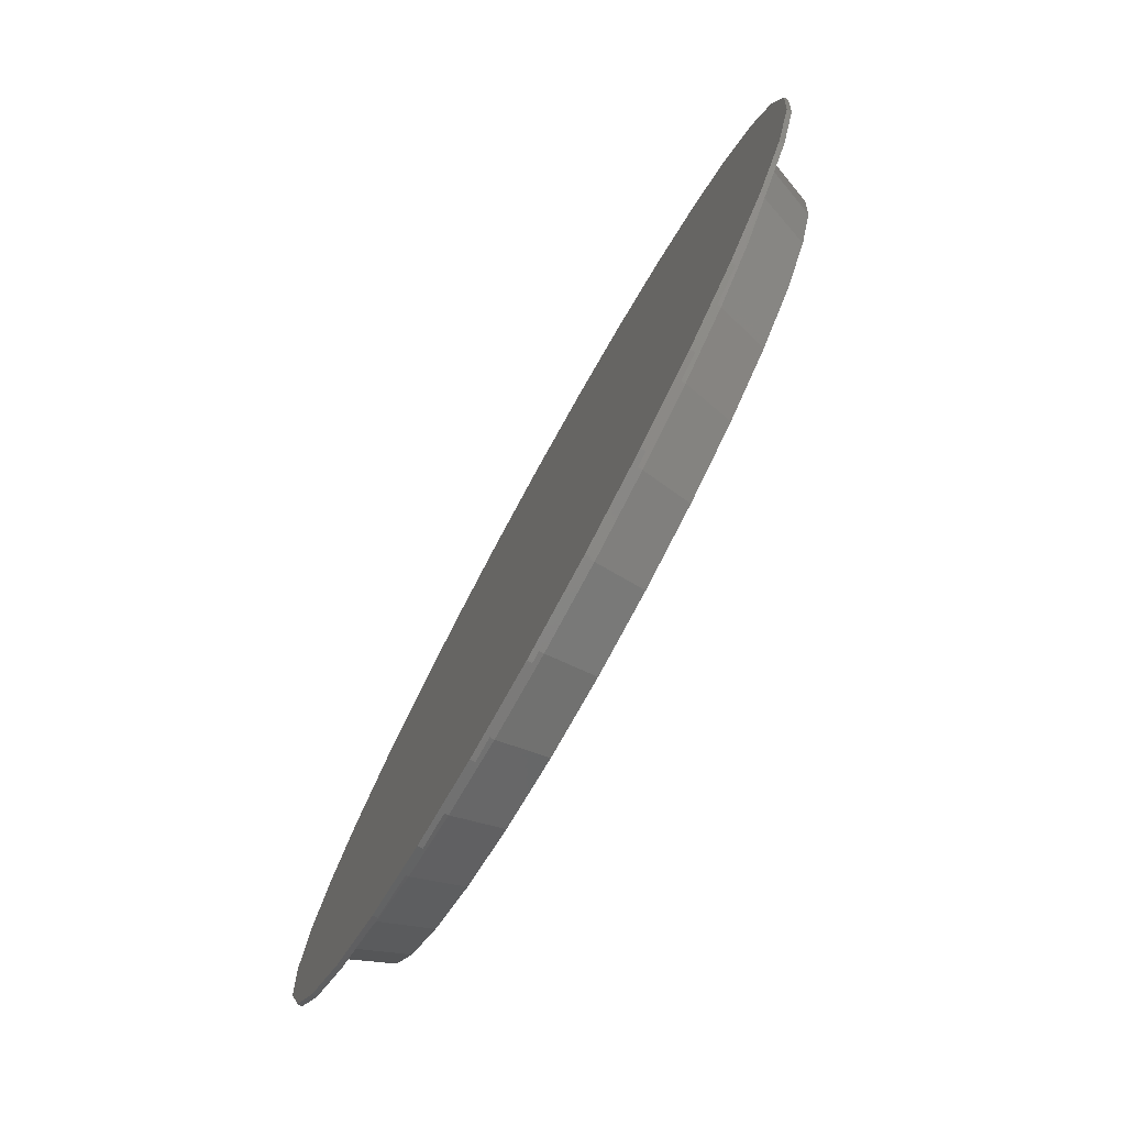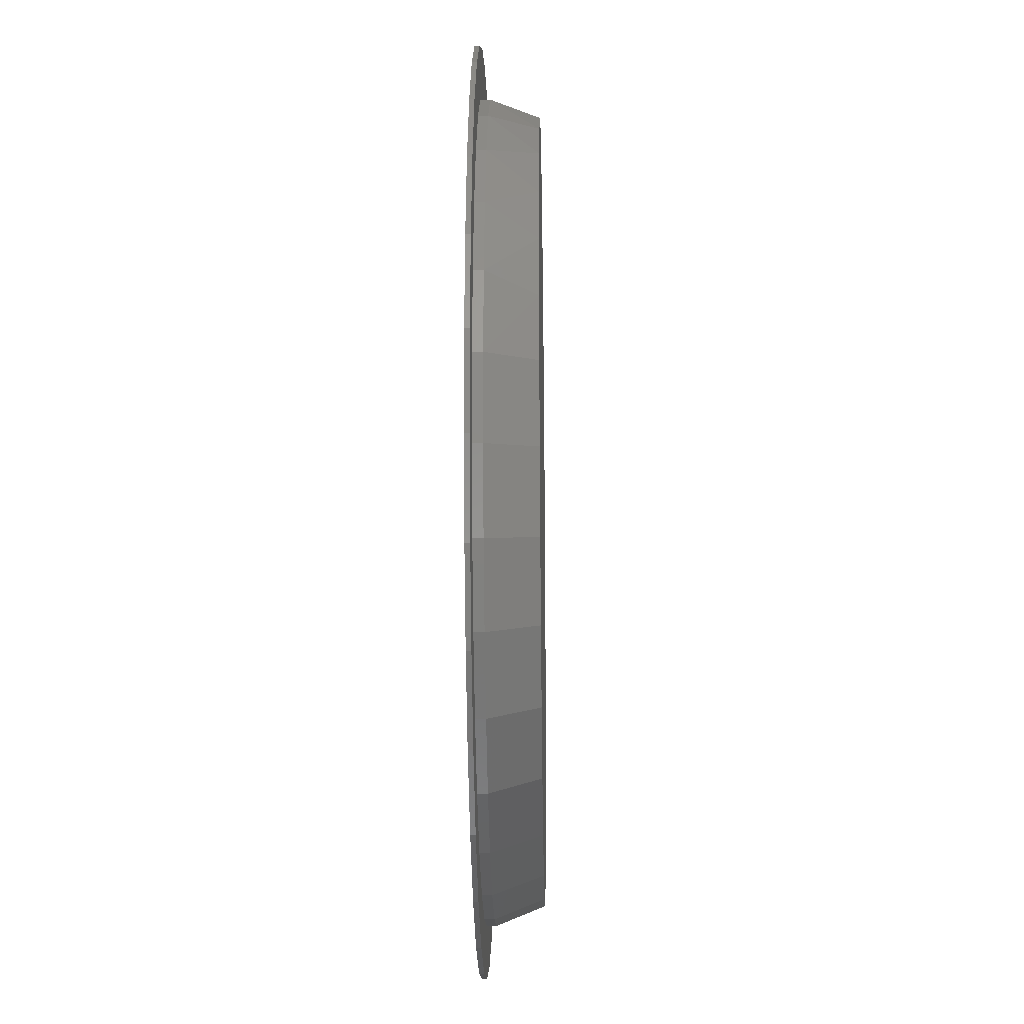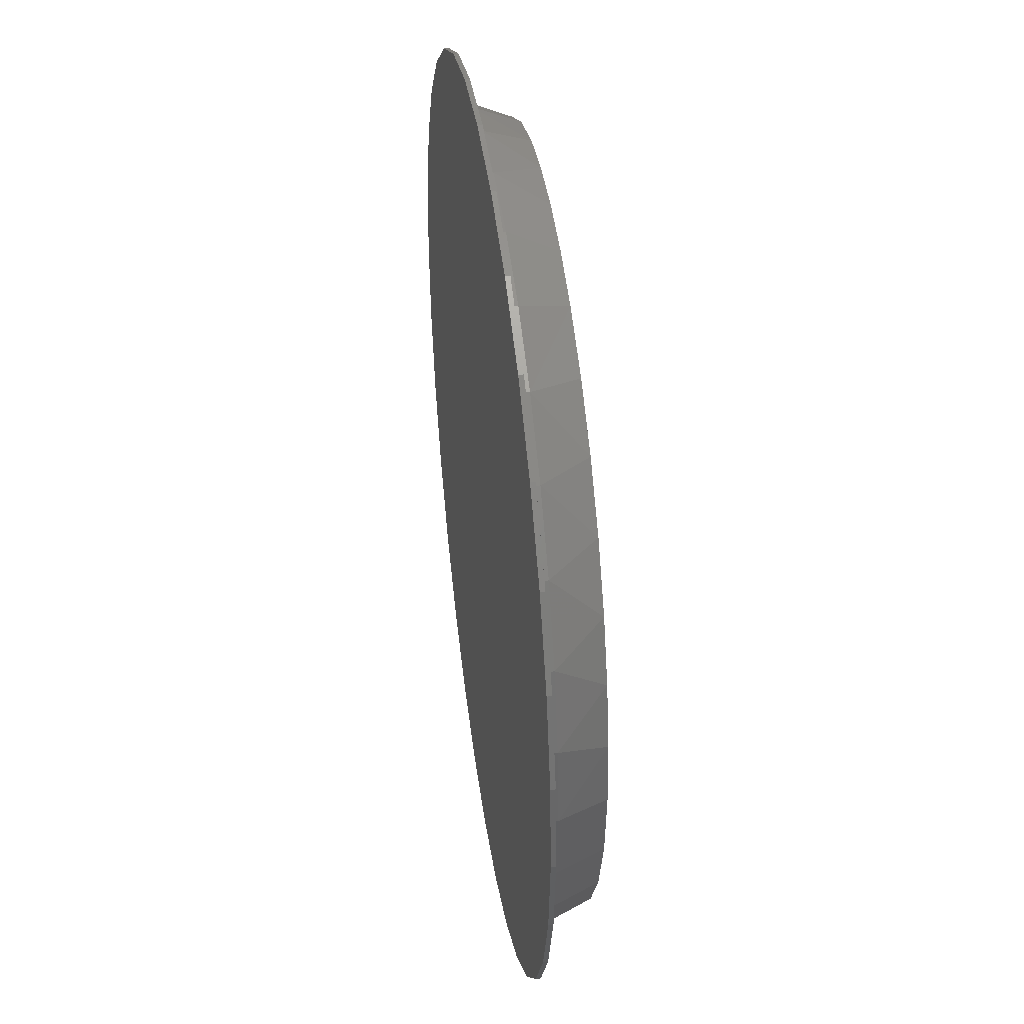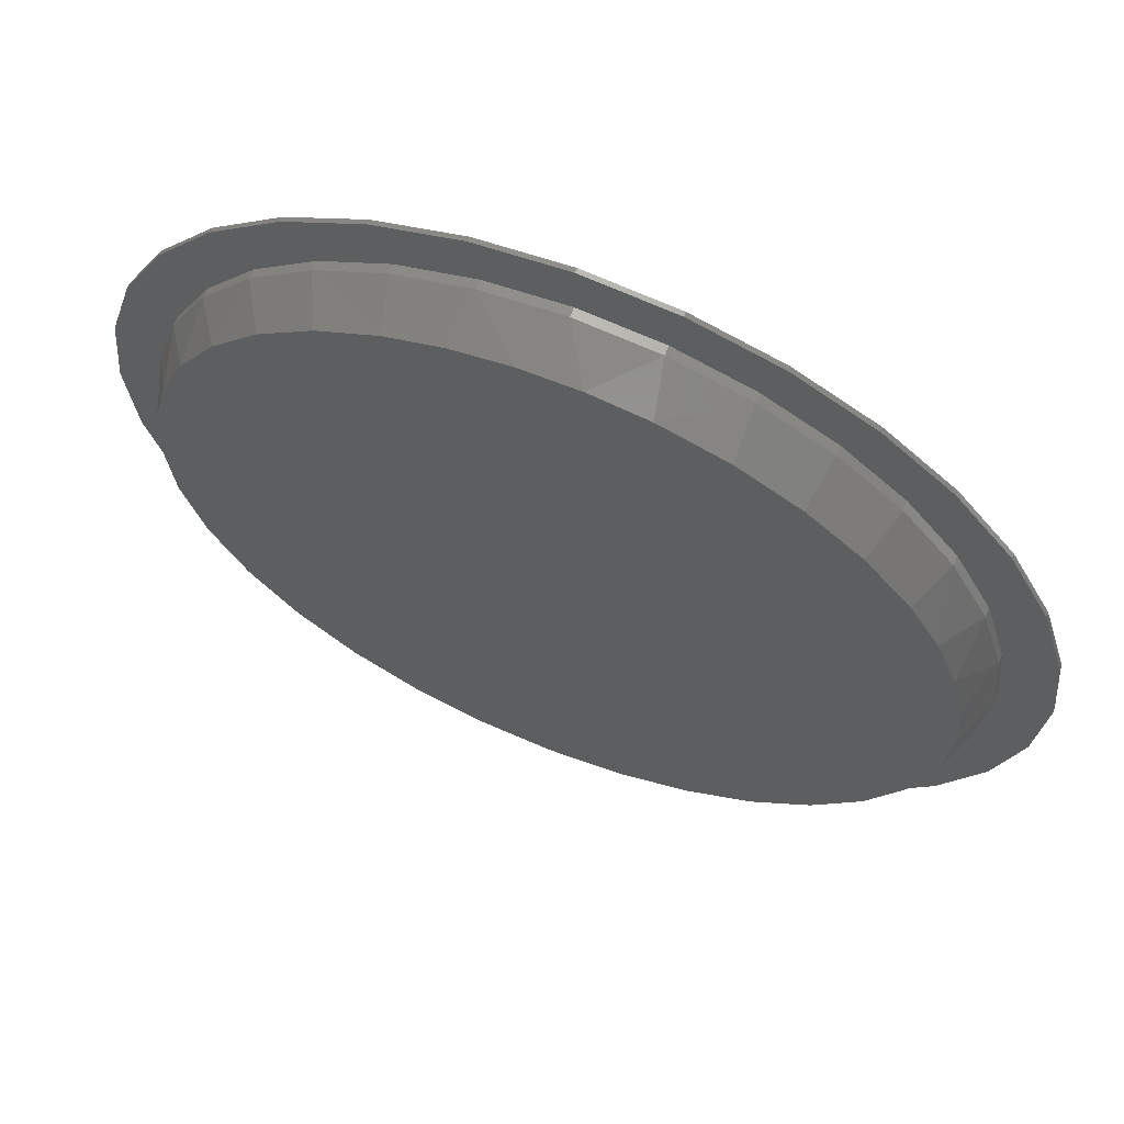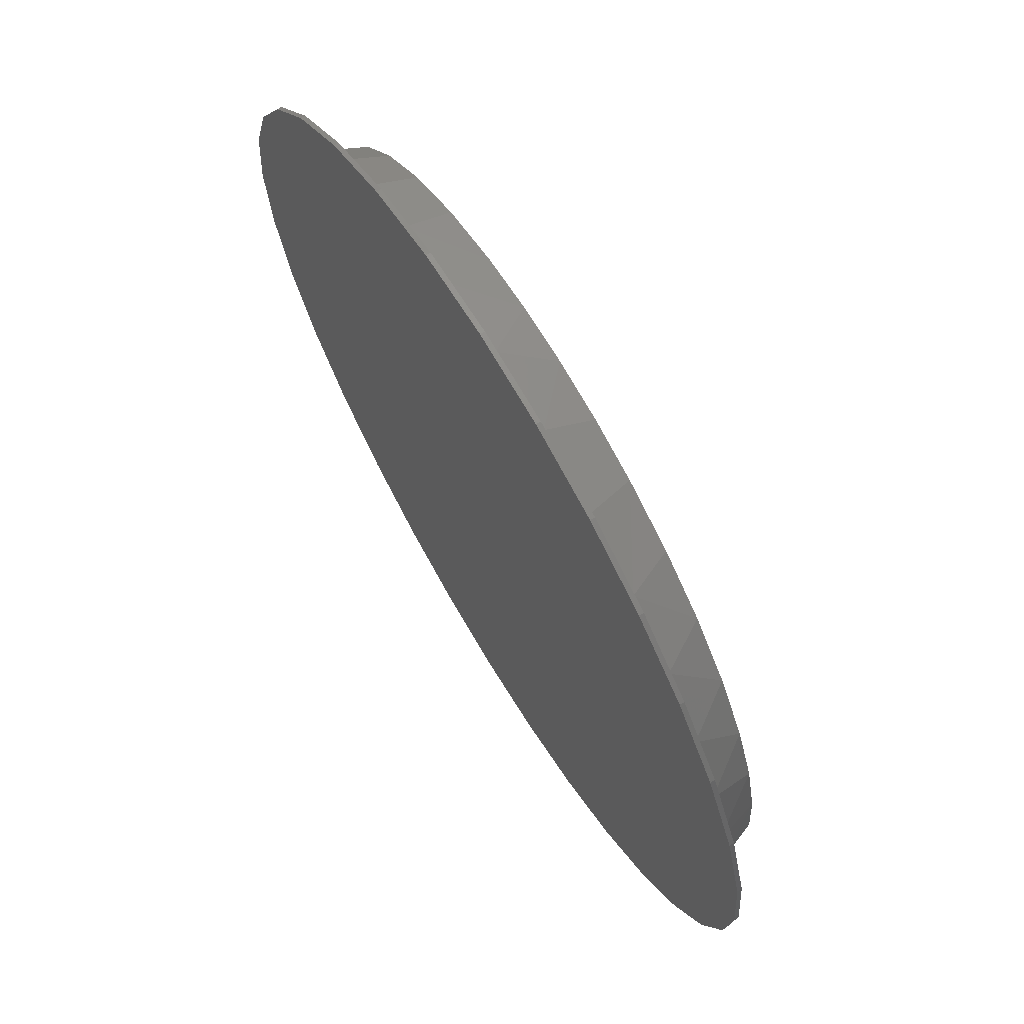
<metadata>
{"format":"stl","ext":"stl","renderer":"f3d","projection":"perspective","resolution":1024,"background":"white","views":[{"elev":-79.1,"azim":-118.8,"up":"+Y"},{"elev":-19.4,"azim":-88.9,"up":"+Y"},{"elev":41.9,"azim":-98.0,"up":"+Y"},{"elev":64.3,"azim":22.1,"up":"+Y"},{"elev":69.4,"azim":-120.9,"up":"+Y"}]}
</metadata>
<code>
# stl→obj: 163 verts, 322 faces
v 0.05897 0.6402 0.1016
v -0.03868 0.6406 0.1016
v -0.1353 0.6262 0.1016
v 0.1554 0.625 0.1016
v 0.2664 0.5878 0.1016
v -0.2285 0.5973 0.1016
v 0.3688 0.531 0.1016
v -0.33 0.5465 0.1016
v 0.4592 0.4566 0.1016
v -0.4209 0.4785 0.1016
v 0.5346 0.367 0.1016
v -0.4985 0.3956 0.1016
v 0.5841 0.2829 0.1016
v -0.5602 0.3004 0.1016
v 0.6203 0.1923 0.1016
v -0.6013 0.2047 0.1016
v 0.6423 0.09728 0.1016
v -0.6264 0.1037 0.1016
v 0.6498 -2.687e-16 0.1016
v -0.6348 1.597e-07 0.1016
v 0.6374 -0.1253 0.1016
v -0.6224 -0.1253 0.1016
v 0.6009 -0.2458 0.1016
v -0.5859 -0.2458 0.1016
v 0.5415 -0.3568 0.1016
v -0.5265 -0.3568 0.1016
v 0.4616 -0.4542 0.1016
v -0.4467 -0.4542 0.1016
v 0.3643 -0.534 0.1016
v -0.3493 -0.534 0.1016
v 0.2533 -0.5934 0.1016
v -0.2383 -0.5934 0.1016
v 0.1328 -0.6299 0.1016
v -0.1178 -0.6299 0.1016
v 0.007484 -0.6423 0.1016
v 0.681 0 0.007812
v 0.681 -1.65e-16 0.02344
v 0.6681 -0.1314 0.007812
v 0.6681 -0.1314 0.02344
v 0.6297 -0.2577 0.007812
v 0.6297 -0.2577 0.02344
v 0.5675 -0.3742 0.007812
v 0.5675 -0.3742 0.02344
v 0.4837 -0.4763 0.007812
v 0.4837 -0.4763 0.02344
v 0.3817 -0.56 0.007812
v 0.3817 -0.56 0.02344
v 0.2652 -0.6223 0.007812
v 0.2652 -0.6223 0.02344
v 0.1389 -0.6606 0.007812
v 0.1389 -0.6606 0.02344
v 0.007484 -0.6735 0.007812
v 0.007484 -0.6735 0.02344
v -0.1239 -0.6606 0.007812
v -0.1239 -0.6606 0.02344
v -0.2503 -0.6223 0.007812
v -0.2503 -0.6223 0.02344
v -0.3667 -0.56 0.007812
v -0.3667 -0.56 0.02344
v -0.4688 -0.4763 0.007812
v -0.4688 -0.4763 0.02344
v -0.5525 -0.3742 0.007812
v -0.5525 -0.3742 0.02344
v -0.6148 -0.2577 0.007812
v -0.6148 -0.2577 0.02344
v -0.6531 -0.1314 0.007812
v -0.6531 -0.1314 0.02344
v -0.666 8.248e-17 0.007812
v -0.666 8.248e-17 0.02344
v -0.6531 0.1314 0.007812
v -0.6531 0.1314 0.02344
v -0.6148 0.2577 0.007812
v -0.6148 0.2577 0.02344
v -0.5525 0.3742 0.007812
v -0.5525 0.3742 0.02344
v -0.4688 0.4763 0.007812
v -0.4688 0.4763 0.02344
v -0.3667 0.56 0.007812
v -0.3667 0.56 0.02344
v -0.2503 0.6223 0.007812
v -0.2503 0.6223 0.02344
v -0.1239 0.6606 0.007812
v -0.1239 0.6606 0.02344
v 0.007484 0.6735 0.007812
v 0.007484 0.6735 0.02344
v 0.1389 0.6606 0.007812
v 0.1389 0.6606 0.02344
v 0.2652 0.6223 0.007812
v 0.2652 0.6223 0.02344
v 0.3817 0.56 0.007812
v 0.3817 0.56 0.02344
v 0.4837 0.4763 0.007812
v 0.4837 0.4763 0.02344
v 0.5675 0.3742 0.007812
v 0.5675 0.3742 0.02344
v 0.6297 0.2577 0.007812
v 0.6297 0.2577 0.02344
v 0.6681 0.1314 0.007812
v 0.6681 0.1314 0.02344
v -0.6223 0.4211 0.007812
v 0.2979 0.7002 0.007812
v 0.1558 0.7433 0.007812
v 0.007895 0.7579 0.007812
v -0.2821 0.7002 0.007812
v -0.14 0.7433 0.007812
v -0.528 0.5359 0.007812
v -0.4132 0.6302 0.007812
v -0.6923 0.29 0.007812
v -0.7354 0.1479 0.007812
v -0.75 9.281e-17 0.007812
v -0.7354 -0.1479 0.007812
v -0.6923 -0.29 0.007812
v -0.6223 -0.4211 0.007812
v -0.528 -0.5359 0.007812
v -0.4132 -0.6302 0.007812
v -0.2821 -0.7002 0.007812
v 0.1558 -0.7433 0.007812
v 0.2979 -0.7002 0.007812
v 0.007895 -0.7579 0.007812
v -0.14 -0.7433 0.007812
v 0.429 0.6302 0.007812
v 0.5438 0.5359 0.007812
v 0.6381 0.4211 0.007812
v 0.7081 0.29 0.007812
v 0.7512 0.1479 0.007812
v 0.7658 0 0.007812
v 0.7512 -0.1479 0.007812
v 0.7081 -0.29 0.007812
v 0.6381 -0.4211 0.007812
v 0.5438 -0.5359 0.007812
v 0.429 -0.6302 0.007812
v 0.007895 0.7579 0
v 0.1558 0.7433 0
v -0.14 0.7433 0
v 0.007895 -0.7579 0
v -0.14 -0.7433 0
v 0.1558 -0.7433 0
v -0.2821 -0.7002 0
v 0.2979 -0.7002 0
v -0.4132 -0.6302 0
v 0.429 -0.6302 0
v -0.528 -0.5359 0
v 0.5438 -0.5359 0
v -0.6223 -0.4211 0
v 0.6381 -0.4211 0
v -0.6923 -0.29 0
v 0.7081 -0.29 0
v -0.7354 -0.1479 0
v 0.7512 -0.1479 0
v -0.75 9.281e-17 0
v 0.7658 0 0
v -0.7354 0.1479 0
v 0.7512 0.1479 0
v -0.6923 0.29 0
v 0.7081 0.29 0
v -0.6223 0.4211 0
v 0.6381 0.4211 0
v -0.528 0.5359 0
v 0.5438 0.5359 0
v -0.4132 0.6302 0
v 0.429 0.6302 0
v -0.2821 0.7002 0
v 0.2979 0.7002 0
f 1 2 3
f 1 3 4
f 4 3 5
f 5 3 6
f 5 6 7
f 7 6 8
f 7 8 9
f 9 8 10
f 9 10 11
f 11 10 12
f 11 12 13
f 13 12 14
f 13 14 15
f 15 14 16
f 15 16 17
f 17 16 18
f 17 18 19
f 19 18 20
f 19 20 21
f 21 20 22
f 21 22 23
f 23 22 24
f 23 24 25
f 25 24 26
f 25 26 27
f 27 26 28
f 27 28 29
f 29 28 30
f 29 30 31
f 31 30 32
f 31 32 33
f 33 32 34
f 33 34 35
f 36 37 38
f 38 37 39
f 38 39 40
f 40 39 41
f 40 41 42
f 42 41 43
f 42 43 44
f 44 43 45
f 44 45 46
f 46 45 47
f 46 47 48
f 48 47 49
f 48 49 50
f 50 49 51
f 50 51 52
f 52 51 53
f 52 53 54
f 54 53 55
f 54 55 56
f 56 55 57
f 56 57 58
f 58 57 59
f 58 59 60
f 60 59 61
f 60 61 62
f 62 61 63
f 62 63 64
f 64 63 65
f 64 65 66
f 66 65 67
f 66 67 68
f 68 67 69
f 68 69 70
f 70 69 71
f 70 71 72
f 72 71 73
f 72 73 74
f 74 73 75
f 74 75 76
f 76 75 77
f 76 77 78
f 78 77 79
f 78 79 80
f 80 79 81
f 80 81 82
f 82 81 83
f 82 83 84
f 84 83 85
f 84 85 86
f 86 85 87
f 86 87 88
f 88 87 89
f 88 89 90
f 90 89 91
f 90 91 92
f 92 91 93
f 92 93 94
f 94 93 95
f 94 95 96
f 96 95 97
f 96 97 98
f 98 97 99
f 98 99 36
f 36 99 37
f 99 97 15
f 97 95 13
f 15 97 13
f 89 87 4
f 5 89 4
f 87 85 1
f 4 87 1
f 2 85 83
f 1 85 2
f 12 10 77
f 10 79 77
f 8 79 10
f 75 14 12
f 12 77 75
f 73 16 14
f 14 75 73
f 16 73 71
f 16 71 18
f 18 71 69
f 18 69 20
f 15 17 99
f 99 17 19
f 99 19 37
f 13 95 11
f 11 95 93
f 11 93 9
f 9 93 91
f 9 91 7
f 7 91 89
f 7 89 5
f 2 83 3
f 3 83 81
f 3 81 6
f 6 81 79
f 6 79 8
f 53 34 55
f 55 34 32
f 55 32 57
f 57 32 30
f 57 30 59
f 59 30 28
f 59 28 61
f 61 28 26
f 61 26 63
f 63 26 24
f 63 24 65
f 65 24 22
f 65 22 67
f 67 22 20
f 67 20 69
f 34 53 35
f 35 53 51
f 35 51 33
f 33 51 49
f 33 49 31
f 31 49 47
f 31 47 29
f 29 47 45
f 29 45 27
f 27 45 43
f 27 43 25
f 25 43 41
f 25 41 23
f 23 41 39
f 23 39 21
f 21 39 37
f 21 37 19
f 76 100 74
f 101 84 86
f 101 102 84
f 84 102 103
f 84 103 104
f 104 103 105
f 100 76 106
f 106 76 78
f 106 78 107
f 107 78 80
f 107 80 104
f 104 80 82
f 104 82 84
f 74 100 72
f 72 100 108
f 72 108 70
f 70 108 109
f 70 109 68
f 68 109 110
f 68 110 66
f 66 110 111
f 66 111 64
f 64 111 112
f 64 112 62
f 62 112 113
f 62 113 60
f 60 113 114
f 60 114 58
f 58 114 56
f 56 114 115
f 56 115 54
f 54 115 116
f 54 116 52
f 117 118 119
f 119 118 52
f 119 52 120
f 120 52 116
f 101 86 121
f 121 86 88
f 121 88 122
f 122 88 90
f 122 90 123
f 123 90 92
f 123 92 94
f 123 94 124
f 124 94 96
f 124 96 125
f 125 96 98
f 125 98 126
f 126 98 36
f 126 36 127
f 127 36 38
f 127 38 128
f 128 38 40
f 128 40 129
f 129 40 42
f 129 42 130
f 130 42 44
f 130 44 46
f 130 46 131
f 131 46 48
f 131 48 118
f 118 48 50
f 118 50 52
f 132 133 134
f 135 136 137
f 137 136 138
f 137 138 139
f 139 138 140
f 139 140 141
f 141 140 142
f 141 142 143
f 143 142 144
f 143 144 145
f 145 144 146
f 145 146 147
f 147 146 148
f 147 148 149
f 149 148 150
f 149 150 151
f 151 150 152
f 151 152 153
f 153 152 154
f 153 154 155
f 155 154 156
f 155 156 157
f 157 156 158
f 157 158 159
f 159 158 160
f 159 160 161
f 161 160 162
f 161 162 163
f 163 162 134
f 163 134 133
f 151 126 149
f 149 126 127
f 149 127 147
f 147 127 128
f 147 128 145
f 145 128 129
f 145 129 143
f 143 129 130
f 143 130 141
f 141 130 131
f 141 131 139
f 139 131 118
f 139 118 137
f 137 118 117
f 137 117 135
f 135 117 119
f 135 119 136
f 136 119 120
f 136 120 138
f 138 120 116
f 138 116 140
f 140 116 115
f 140 115 142
f 142 115 114
f 142 114 144
f 144 114 113
f 144 113 146
f 146 113 112
f 146 112 148
f 148 112 111
f 148 111 150
f 150 111 110
f 150 110 152
f 152 110 109
f 152 109 154
f 154 109 108
f 154 108 156
f 156 108 100
f 156 100 158
f 158 100 106
f 158 106 160
f 160 106 107
f 160 107 162
f 162 107 104
f 162 104 134
f 134 104 105
f 134 105 132
f 132 105 103
f 132 103 133
f 133 103 102
f 133 102 163
f 163 102 101
f 163 101 161
f 161 101 121
f 161 121 159
f 159 121 122
f 159 122 157
f 157 122 123
f 157 123 155
f 155 123 124
f 155 124 153
f 153 124 125
f 153 125 151
f 151 125 126

</code>
